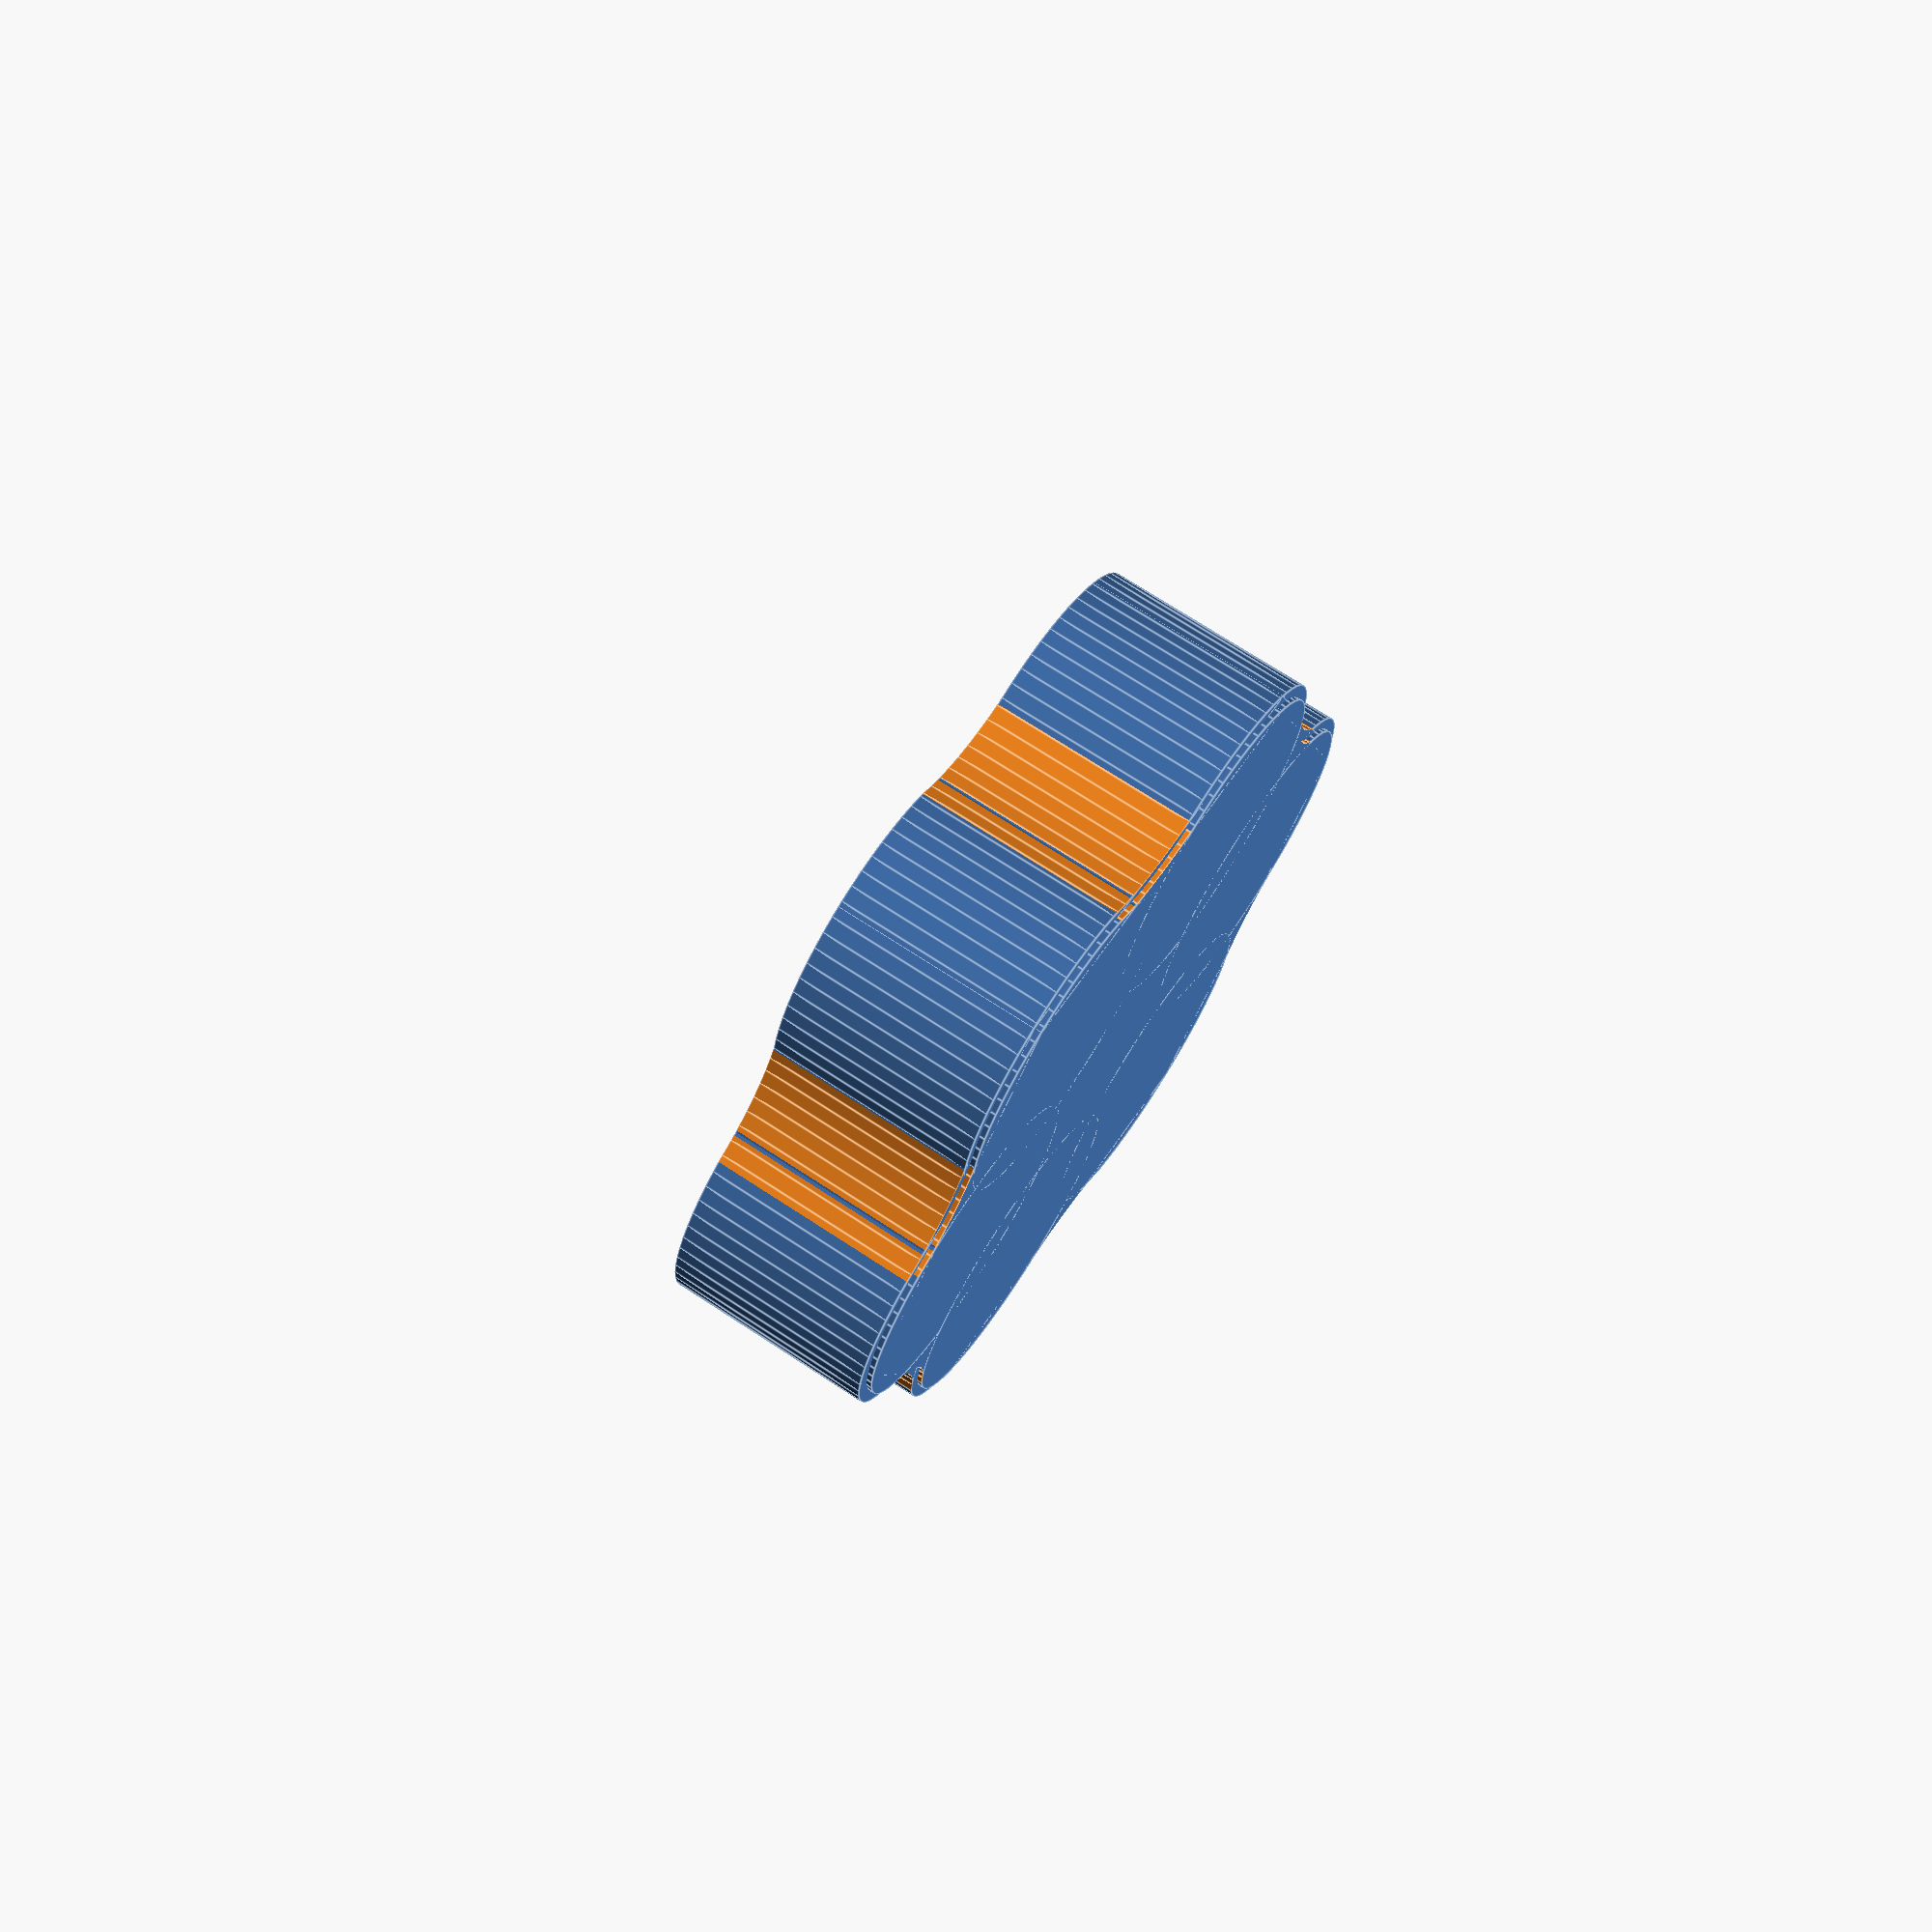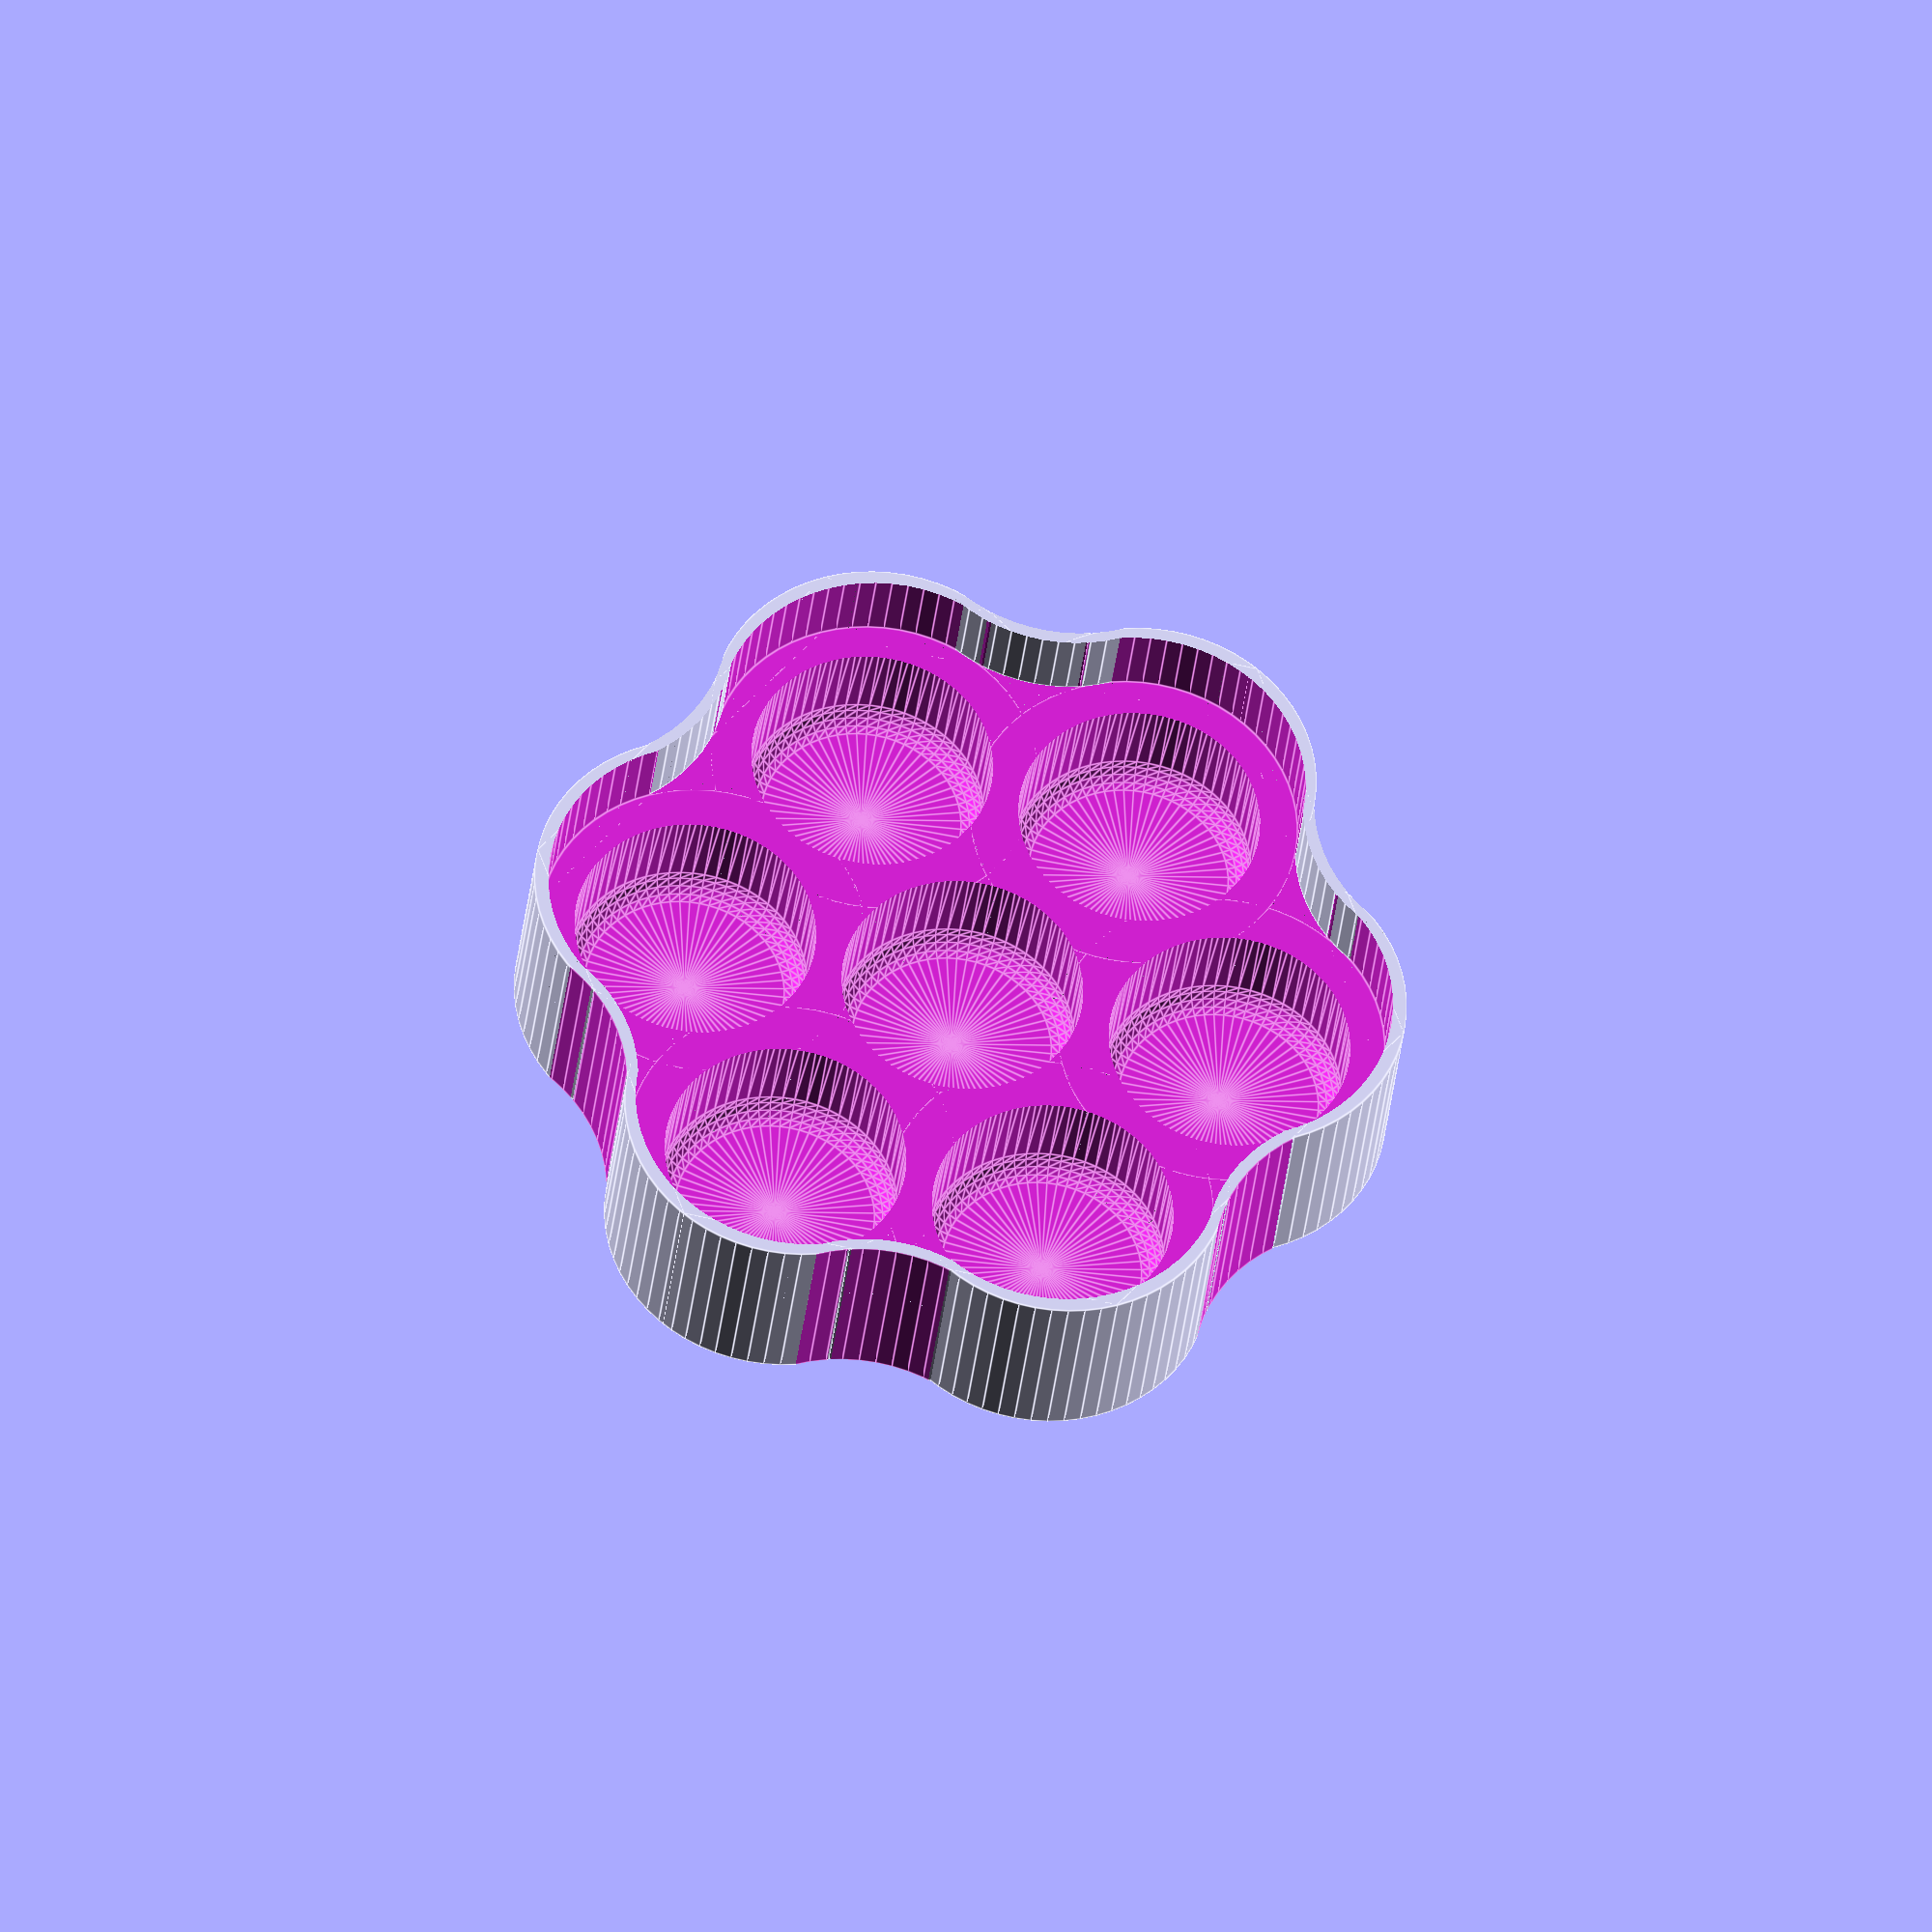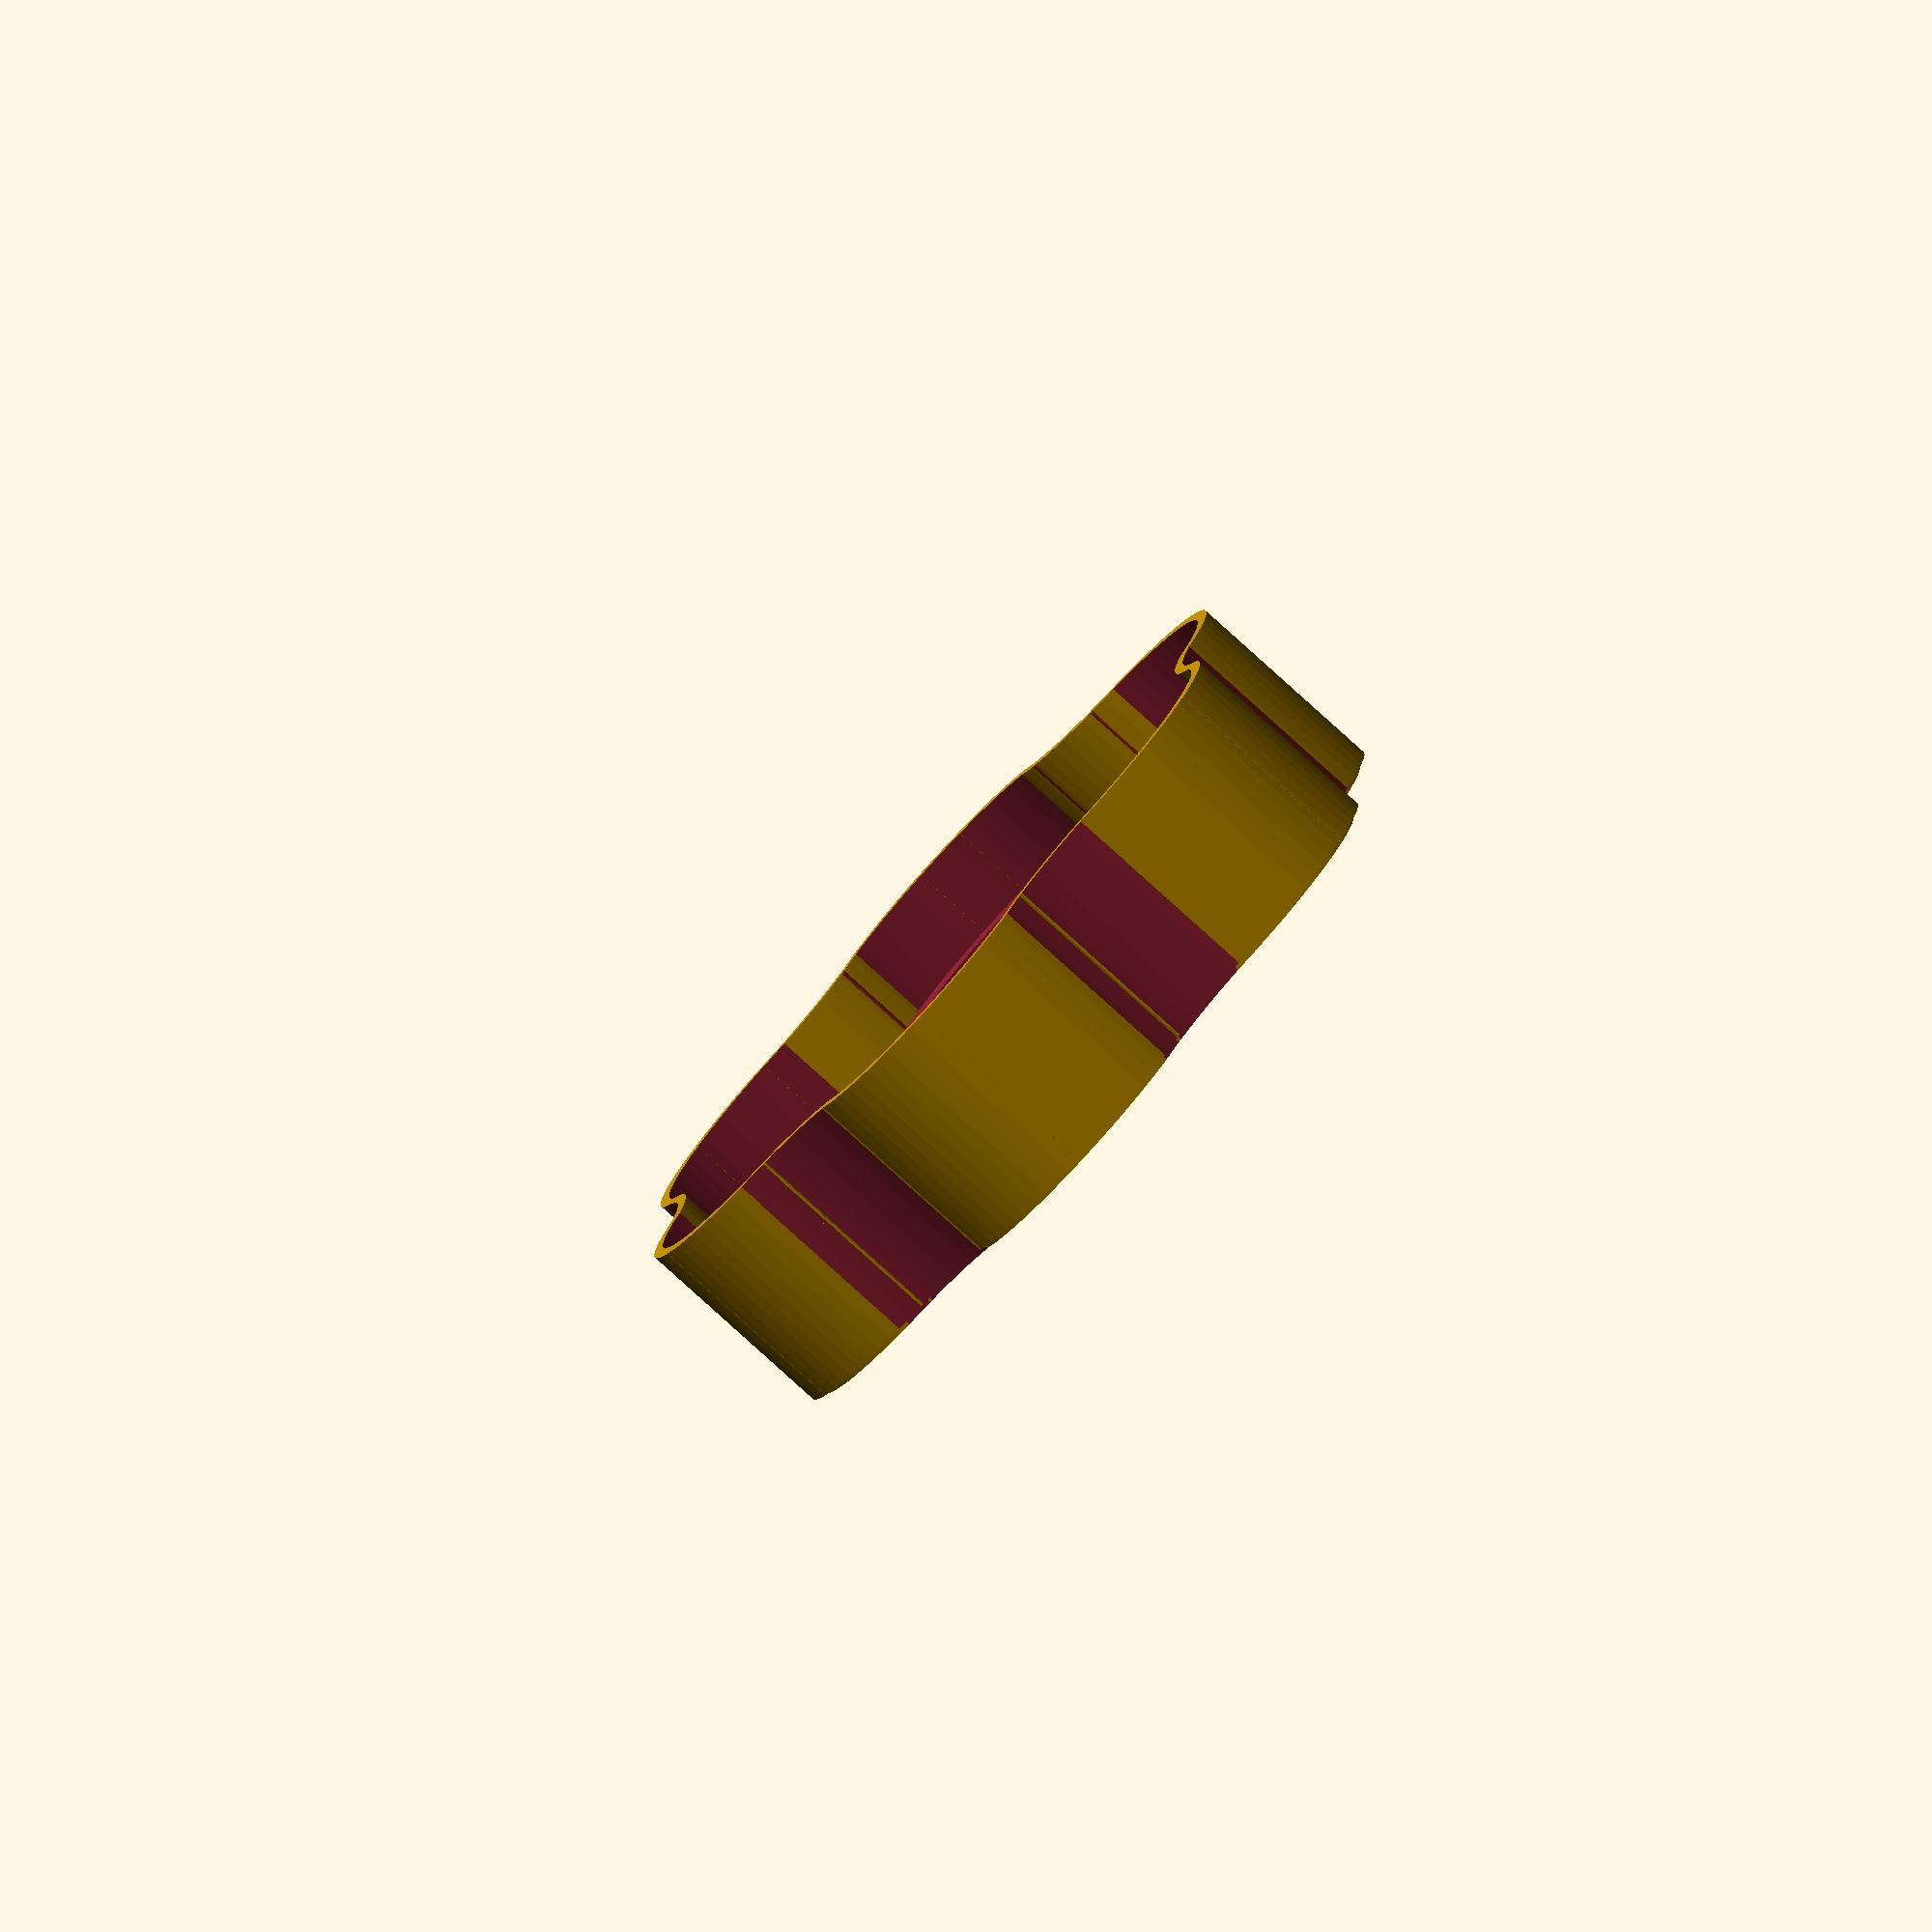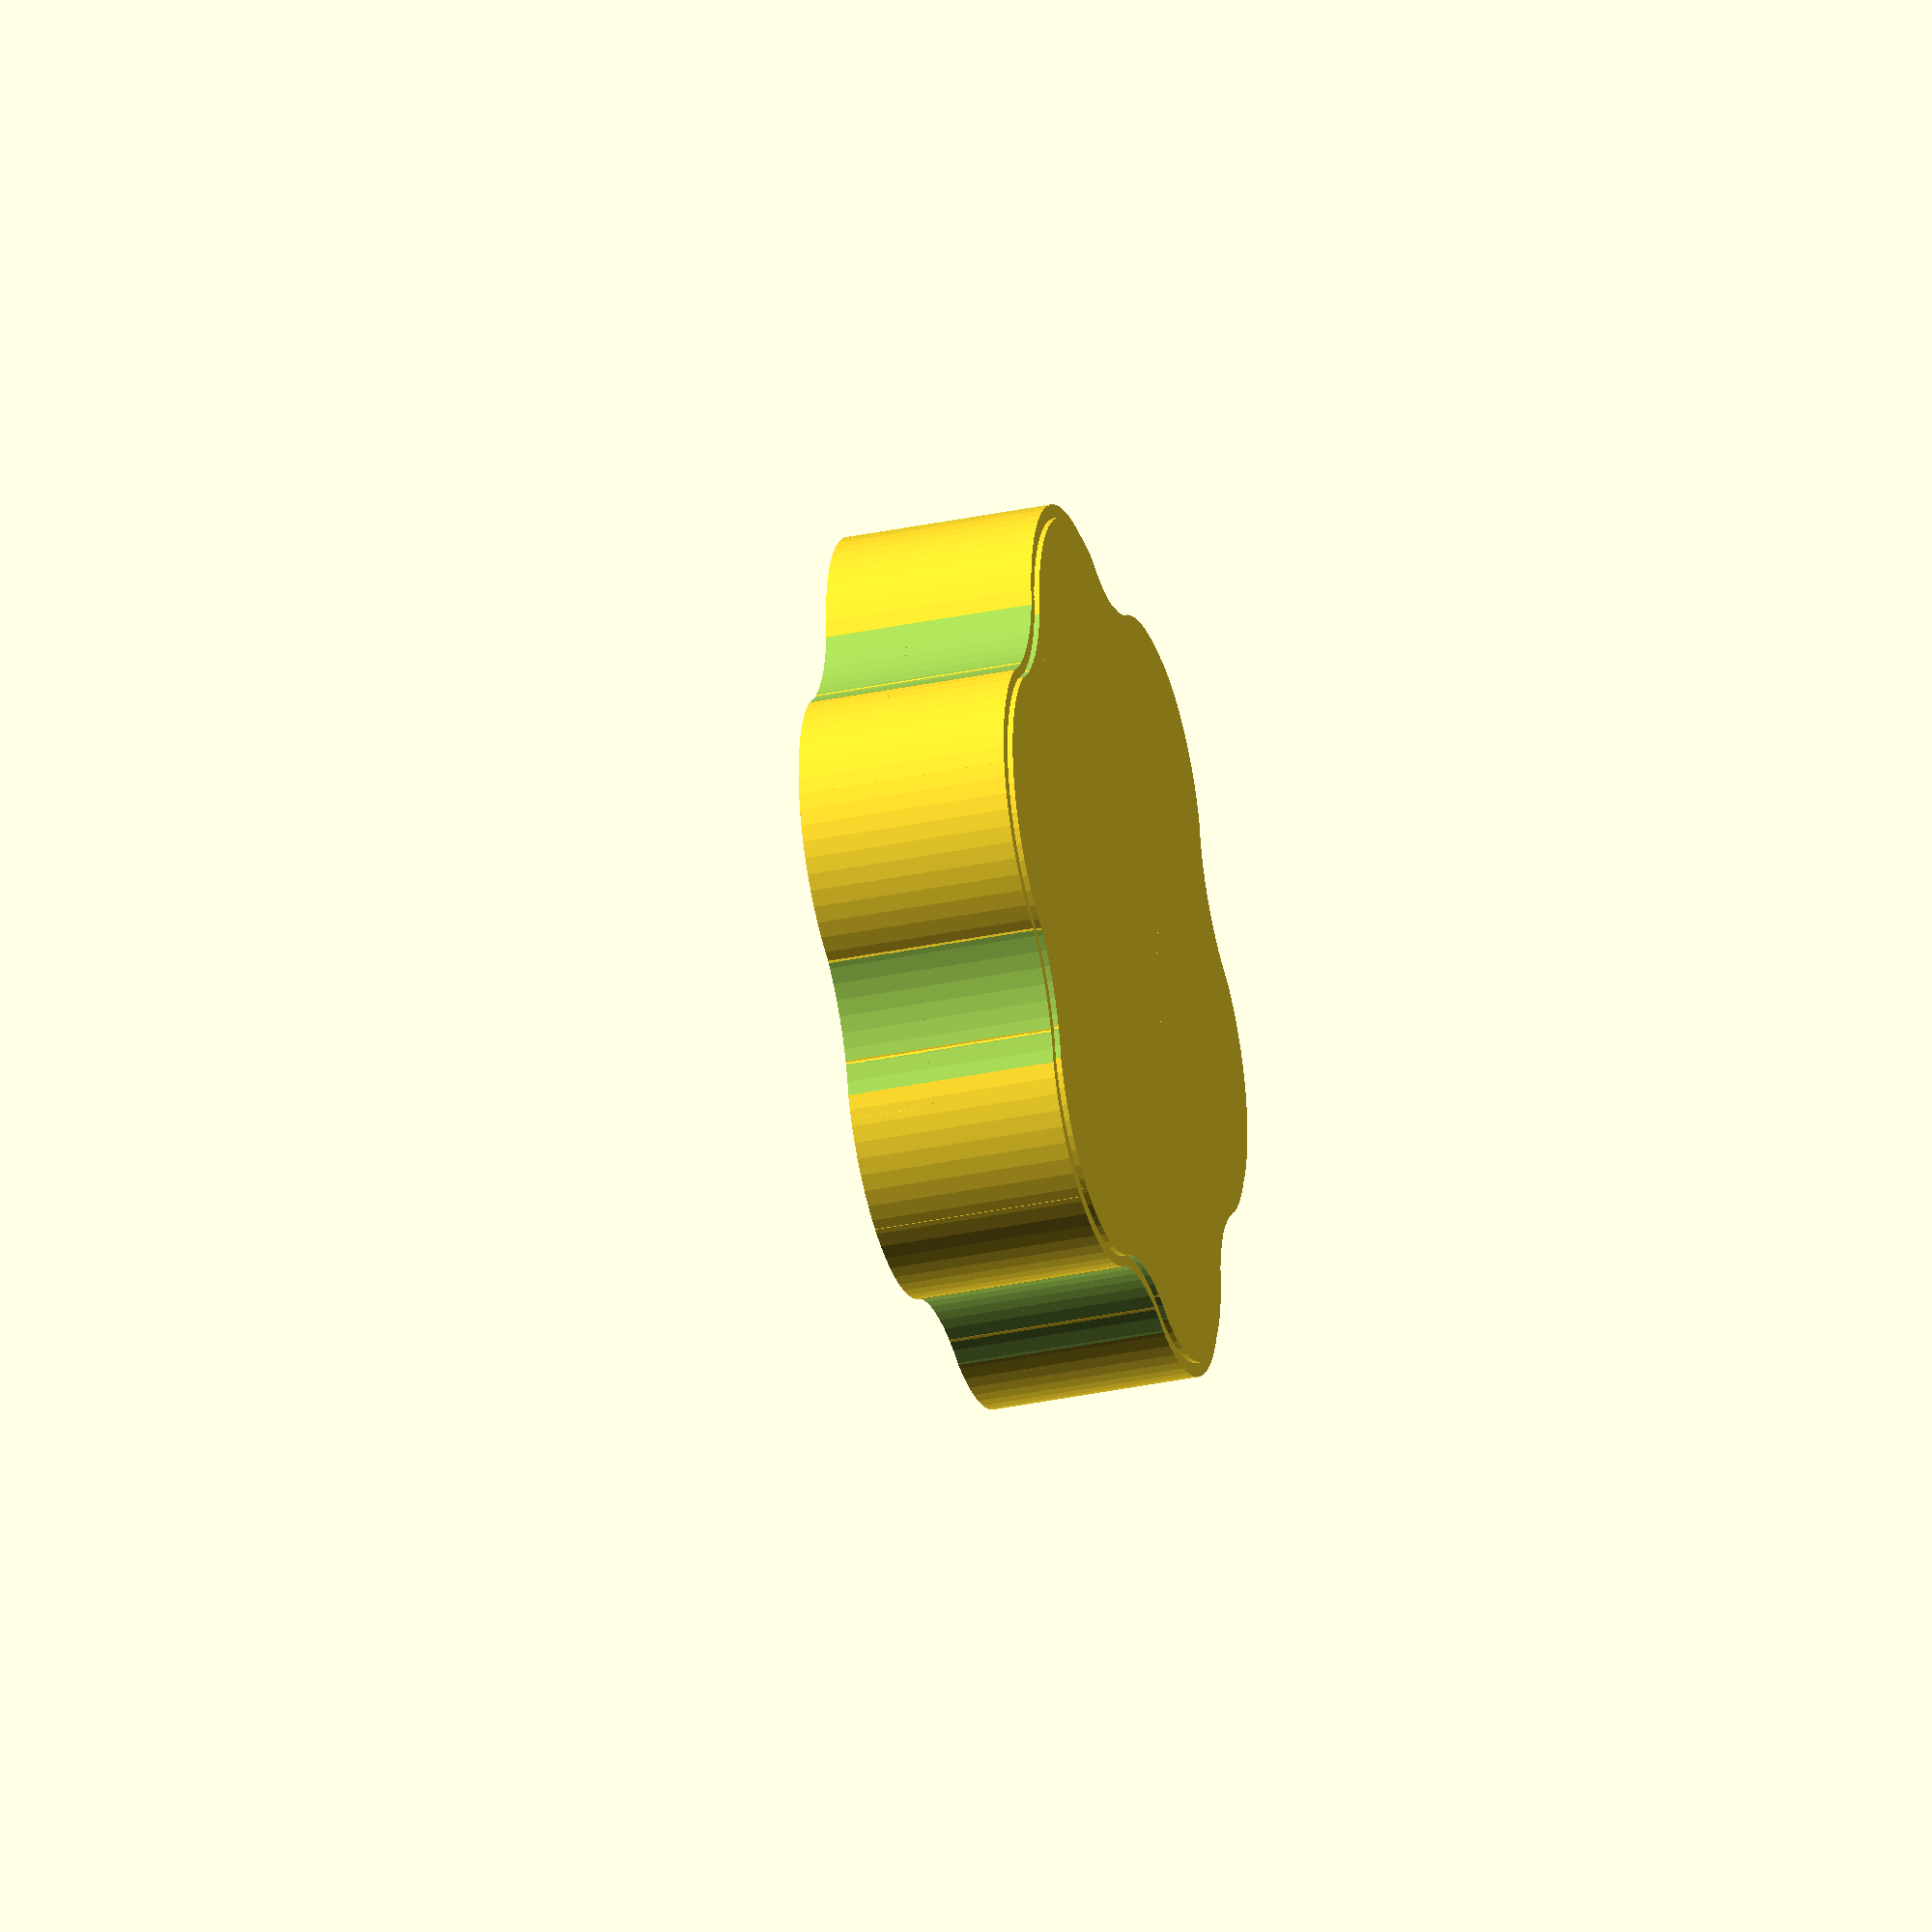
<openscad>
// Generated by SolidPython 1.1.3 on 2025-08-10 00:09:36
$fn = 64;


difference() {
	union() {
		translate(v = [0, 0, -4.5000000000]) {
			difference() {
				union() {
					difference() {
						union() {
							difference() {
								union() {
									difference() {
										union() {
											difference() {
												union() {
													difference() {
														union() {
															cylinder($fn = 6, h = 43.0000000000, r = 89.2500000000);
															translate(v = [55.0, 0.0, 0]) {
																cylinder($fn = 64, h = 43.0000000000, r = 34.2500000000);
															}
														}
														translate(v = [0, 0, -0.1000000000]) {
															translate(v = [95.26279441628826, 54.99999999999999, 0]) {
																cylinder($fn = 64, h = 43.2000000000, r = 34.2500000000);
															}
														}
													}
													translate(v = [27.500000000000007, 47.63139720814412, 0]) {
														cylinder($fn = 64, h = 43.0000000000, r = 34.2500000000);
													}
												}
												translate(v = [0, 0, -0.1000000000]) {
													translate(v = [6.735557395310443e-15, 110.0, 0]) {
														cylinder($fn = 64, h = 43.2000000000, r = 34.2500000000);
													}
												}
											}
											translate(v = [-27.49999999999999, 47.63139720814413, 0]) {
												cylinder($fn = 64, h = 43.0000000000, r = 34.2500000000);
											}
										}
										translate(v = [0, 0, -0.1000000000]) {
											translate(v = [-95.26279441628826, 54.99999999999999, 0]) {
												cylinder($fn = 64, h = 43.2000000000, r = 34.2500000000);
											}
										}
									}
									translate(v = [-55.0, 6.735557395310443e-15, 0]) {
										cylinder($fn = 64, h = 43.0000000000, r = 34.2500000000);
									}
								}
								translate(v = [0, 0, -0.1000000000]) {
									translate(v = [-95.26279441628824, -55.000000000000014, 0]) {
										cylinder($fn = 64, h = 43.2000000000, r = 34.2500000000);
									}
								}
							}
							translate(v = [-27.500000000000025, -47.631397208144115, 0]) {
								cylinder($fn = 64, h = 43.0000000000, r = 34.2500000000);
							}
						}
						translate(v = [0, 0, -0.1000000000]) {
							translate(v = [-2.0206672185931328e-14, -110.0, 0]) {
								cylinder($fn = 64, h = 43.2000000000, r = 34.2500000000);
							}
						}
					}
					translate(v = [27.500000000000007, -47.63139720814412, 0]) {
						cylinder($fn = 64, h = 43.0000000000, r = 34.2500000000);
					}
				}
				translate(v = [0, 0, -0.1000000000]) {
					translate(v = [95.26279441628822, -55.00000000000005, 0]) {
						cylinder($fn = 64, h = 43.2000000000, r = 34.2500000000);
					}
				}
			}
		}
		translate(v = [0, 0, -5.2500000000]) {
			scale(v = [0.9684210526, 1, 1]) {
				scale(v = [1, 0.9684210526, 1]) {
					scale(v = [1, 1, 0.0750000000]) {
						translate(v = [0, 0, -4.5000000000]) {
							difference() {
								union() {
									difference() {
										union() {
											difference() {
												union() {
													difference() {
														union() {
															difference() {
																union() {
																	difference() {
																		union() {
																			cylinder($fn = 6, h = 43.0000000000, r = 89.2500000000);
																			translate(v = [55.0, 0.0, 0]) {
																				cylinder($fn = 64, h = 43.0000000000, r = 34.2500000000);
																			}
																		}
																		translate(v = [0, 0, -0.1000000000]) {
																			translate(v = [95.26279441628826, 54.99999999999999, 0]) {
																				cylinder($fn = 64, h = 43.2000000000, r = 34.2500000000);
																			}
																		}
																	}
																	translate(v = [27.500000000000007, 47.63139720814412, 0]) {
																		cylinder($fn = 64, h = 43.0000000000, r = 34.2500000000);
																	}
																}
																translate(v = [0, 0, -0.1000000000]) {
																	translate(v = [6.735557395310443e-15, 110.0, 0]) {
																		cylinder($fn = 64, h = 43.2000000000, r = 34.2500000000);
																	}
																}
															}
															translate(v = [-27.49999999999999, 47.63139720814413, 0]) {
																cylinder($fn = 64, h = 43.0000000000, r = 34.2500000000);
															}
														}
														translate(v = [0, 0, -0.1000000000]) {
															translate(v = [-95.26279441628826, 54.99999999999999, 0]) {
																cylinder($fn = 64, h = 43.2000000000, r = 34.2500000000);
															}
														}
													}
													translate(v = [-55.0, 6.735557395310443e-15, 0]) {
														cylinder($fn = 64, h = 43.0000000000, r = 34.2500000000);
													}
												}
												translate(v = [0, 0, -0.1000000000]) {
													translate(v = [-95.26279441628824, -55.000000000000014, 0]) {
														cylinder($fn = 64, h = 43.2000000000, r = 34.2500000000);
													}
												}
											}
											translate(v = [-27.500000000000025, -47.631397208144115, 0]) {
												cylinder($fn = 64, h = 43.0000000000, r = 34.2500000000);
											}
										}
										translate(v = [0, 0, -0.1000000000]) {
											translate(v = [-2.0206672185931328e-14, -110.0, 0]) {
												cylinder($fn = 64, h = 43.2000000000, r = 34.2500000000);
											}
										}
									}
									translate(v = [27.500000000000007, -47.63139720814412, 0]) {
										cylinder($fn = 64, h = 43.0000000000, r = 34.2500000000);
									}
								}
								translate(v = [0, 0, -0.1000000000]) {
									translate(v = [95.26279441628822, -55.00000000000005, 0]) {
										cylinder($fn = 64, h = 43.2000000000, r = 34.2500000000);
									}
								}
							}
						}
					}
				}
			}
		}
	}
	union() {
		translate(v = [0, 0, -1.5000000000]) {
			scale(v = 1.0652173913) {
				rotate_extrude(angle = 360) {
					union() {
						difference() {
							square(size = [23.0000000000, 40]);
							translate(v = [19.0100000000, -0.0100000000, 0]) {
								square(size = [4, 4]);
							}
						}
						translate(v = [19.0000000000, 4, 0]) {
							circle($fn = 16, r = 4);
						}
					}
				}
			}
		}
		translate(v = [55.0, 0.0, 0]) {
			translate(v = [0, 0, -1.5000000000]) {
				scale(v = 1.0652173913) {
					rotate_extrude(angle = 360) {
						union() {
							difference() {
								square(size = [23.0000000000, 40]);
								translate(v = [19.0100000000, -0.0100000000, 0]) {
									square(size = [4, 4]);
								}
							}
							translate(v = [19.0000000000, 4, 0]) {
								circle($fn = 16, r = 4);
							}
						}
					}
				}
			}
		}
		translate(v = [27.500000000000007, 47.63139720814412, 0]) {
			translate(v = [0, 0, -1.5000000000]) {
				scale(v = 1.0652173913) {
					rotate_extrude(angle = 360) {
						union() {
							difference() {
								square(size = [23.0000000000, 40]);
								translate(v = [19.0100000000, -0.0100000000, 0]) {
									square(size = [4, 4]);
								}
							}
							translate(v = [19.0000000000, 4, 0]) {
								circle($fn = 16, r = 4);
							}
						}
					}
				}
			}
		}
		translate(v = [-27.49999999999999, 47.63139720814413, 0]) {
			translate(v = [0, 0, -1.5000000000]) {
				scale(v = 1.0652173913) {
					rotate_extrude(angle = 360) {
						union() {
							difference() {
								square(size = [23.0000000000, 40]);
								translate(v = [19.0100000000, -0.0100000000, 0]) {
									square(size = [4, 4]);
								}
							}
							translate(v = [19.0000000000, 4, 0]) {
								circle($fn = 16, r = 4);
							}
						}
					}
				}
			}
		}
		translate(v = [-55.0, 6.735557395310443e-15, 0]) {
			translate(v = [0, 0, -1.5000000000]) {
				scale(v = 1.0652173913) {
					rotate_extrude(angle = 360) {
						union() {
							difference() {
								square(size = [23.0000000000, 40]);
								translate(v = [19.0100000000, -0.0100000000, 0]) {
									square(size = [4, 4]);
								}
							}
							translate(v = [19.0000000000, 4, 0]) {
								circle($fn = 16, r = 4);
							}
						}
					}
				}
			}
		}
		translate(v = [-27.500000000000025, -47.631397208144115, 0]) {
			translate(v = [0, 0, -1.5000000000]) {
				scale(v = 1.0652173913) {
					rotate_extrude(angle = 360) {
						union() {
							difference() {
								square(size = [23.0000000000, 40]);
								translate(v = [19.0100000000, -0.0100000000, 0]) {
									square(size = [4, 4]);
								}
							}
							translate(v = [19.0000000000, 4, 0]) {
								circle($fn = 16, r = 4);
							}
						}
					}
				}
			}
		}
		translate(v = [27.500000000000007, -47.63139720814412, 0]) {
			translate(v = [0, 0, -1.5000000000]) {
				scale(v = 1.0652173913) {
					rotate_extrude(angle = 360) {
						union() {
							difference() {
								square(size = [23.0000000000, 40]);
								translate(v = [19.0100000000, -0.0100000000, 0]) {
									square(size = [4, 4]);
								}
							}
							translate(v = [19.0000000000, 4, 0]) {
								circle($fn = 16, r = 4);
							}
						}
					}
				}
			}
		}
	}
	translate(v = [0, 0, 25.8000000000]) {
		scale(v = 0.9684210526) {
			translate(v = [0, 0, -4.5000000000]) {
				difference() {
					union() {
						difference() {
							union() {
								difference() {
									union() {
										difference() {
											union() {
												difference() {
													union() {
														difference() {
															union() {
																cylinder($fn = 6, h = 43.0000000000, r = 89.2500000000);
																translate(v = [55.0, 0.0, 0]) {
																	cylinder($fn = 64, h = 43.0000000000, r = 34.2500000000);
																}
															}
															translate(v = [0, 0, -0.1000000000]) {
																translate(v = [95.26279441628826, 54.99999999999999, 0]) {
																	cylinder($fn = 64, h = 43.2000000000, r = 34.2500000000);
																}
															}
														}
														translate(v = [27.500000000000007, 47.63139720814412, 0]) {
															cylinder($fn = 64, h = 43.0000000000, r = 34.2500000000);
														}
													}
													translate(v = [0, 0, -0.1000000000]) {
														translate(v = [6.735557395310443e-15, 110.0, 0]) {
															cylinder($fn = 64, h = 43.2000000000, r = 34.2500000000);
														}
													}
												}
												translate(v = [-27.49999999999999, 47.63139720814413, 0]) {
													cylinder($fn = 64, h = 43.0000000000, r = 34.2500000000);
												}
											}
											translate(v = [0, 0, -0.1000000000]) {
												translate(v = [-95.26279441628826, 54.99999999999999, 0]) {
													cylinder($fn = 64, h = 43.2000000000, r = 34.2500000000);
												}
											}
										}
										translate(v = [-55.0, 6.735557395310443e-15, 0]) {
											cylinder($fn = 64, h = 43.0000000000, r = 34.2500000000);
										}
									}
									translate(v = [0, 0, -0.1000000000]) {
										translate(v = [-95.26279441628824, -55.000000000000014, 0]) {
											cylinder($fn = 64, h = 43.2000000000, r = 34.2500000000);
										}
									}
								}
								translate(v = [-27.500000000000025, -47.631397208144115, 0]) {
									cylinder($fn = 64, h = 43.0000000000, r = 34.2500000000);
								}
							}
							translate(v = [0, 0, -0.1000000000]) {
								translate(v = [-2.0206672185931328e-14, -110.0, 0]) {
									cylinder($fn = 64, h = 43.2000000000, r = 34.2500000000);
								}
							}
						}
						translate(v = [27.500000000000007, -47.63139720814412, 0]) {
							cylinder($fn = 64, h = 43.0000000000, r = 34.2500000000);
						}
					}
					translate(v = [0, 0, -0.1000000000]) {
						translate(v = [95.26279441628822, -55.00000000000005, 0]) {
							cylinder($fn = 64, h = 43.2000000000, r = 34.2500000000);
						}
					}
				}
			}
		}
	}
}
/***********************************************
*********      SolidPython code:      **********
************************************************
 
import numpy as np
from solid import *
from solid.utils import *

z = 0.01
z2 = z * 2
m = 1.5

t = translate
tx = lambda e, x: t([x, 0, 0])(e)
ty = lambda e, x: t([0, x, 0])(e)
tz = lambda e, x: t([0, 0, x])(e)
txy = lambda e, x, y: t([x, y, 0])(e)
r = rotate
rx = lambda e, x: r([x, 0, 0])(e)
ry = lambda e, x: r([0, x, 0])(e)
rz = lambda e, x: r([0, 0, x])(e)
sc = scale
sx = lambda e, x: sc([x, 1, 1])(e)
sy = lambda e, x: sc([1, x, 1])(e)
sz = lambda e, x: sc([1, 1, x])(e)
cos = np.cos
sin = np.sin
pi = np.pi
save = lambda m, n: scad_render_to_file(m, n, file_header="$fn = 64;")

# Parameters
w_cup = 1.5
r_bottom = 4
ri_cup = 43 / 2
ro_cup = ri_cup + w_cup
h_cup = 40


def create_cup():
    # Outer shape
    o_shape = square([ro_cup, h_cup])
    o_shape -= txy(square([r_bottom, r_bottom]), ro_cup - r_bottom + z, -z)
    o_shape += txy(circle(r=r_bottom, segments=16), ro_cup - r_bottom, r_bottom)

    # Inner shape
    i_shape = txy(square([ri_cup, h_cup]), -z, w_cup)
    i_shape -= txy(square([r_bottom, r_bottom]), ro_cup - r_bottom + z, -z)
    i_shape += txy(circle(r=r_bottom - w_cup, segments=16), ro_cup - r_bottom, r_bottom)

    shape = o_shape - i_shape

    # Smooth top corner
    r = 1
    shape += txy(circle(r=w_cup * r), ro_cup + w_cup * (r - 1), h_cup)
    angle = 30
    x = sin(angle * pi / 180) * w_cup * r * 2
    y = -cos(angle * pi / 180) * w_cup * r * 2
    shape += txy(
        square([w_cup * r, w_cup * r]), ro_cup + w_cup * (r - 2.5) + x, h_cup + y
    )
    shape -= txy(circle(r=w_cup * r), ro_cup + w_cup * (r - 1) + x, h_cup + y)

    # Create model
    model = rotate_extrude(angle=360)(shape)

    # Create mask
    s = (ro_cup + m) / ro_cup
    mask = tz(sc(s)(rotate_extrude(angle=360)(o_shape)), -m)

    return model, mask


cup, cup_mask = create_cup()
save(cup, "powder-organizer.cup.scad")


def create_organizer(cup_mask):
    mask = cup_mask
    model = cylinder(h=h_cup, r=ro_cup * 3 + m * 10, segments=12)
    model = rz(model, 15)

    for i in np.linspace(0, 360, 6, endpoint=False):
        r = ro_cup * 2 + m * 6
        x = cos(i * pi / 180) * r
        y = sin(i * pi / 180) * r
        mask += txy(cup_mask, x, y)
        model += txy(cylinder(h=h_cup, r=ro_cup + m * 7.5, segments=64), x, y)

    model = tz(model, -m * 3)
    s = ro_cup / (ro_cup + m / 2)
    model -= tz(sc(s)(model), h_cup * 0.6)

    return model - mask


def create_organizer(cup_mask):
    mask = cup_mask
    h = h_cup + m * 2
    model = cylinder(h=h, r=ro_cup * 3 + m * 13.5, segments=6)

    for i in np.linspace(0, 360, 6, endpoint=False):
        r = ro_cup * 2 + m * 6
        x = cos(i * pi / 180) * r
        y = sin(i * pi / 180) * r
        x2 = cos((i + 30) * pi / 180) * r * 2.0
        y2 = sin((i + 30) * pi / 180) * r * 2.0
        mask += txy(cup_mask, x, y)
        model += txy(cylinder(h=h, r=ro_cup + m * 7.5, segments=64), x, y)
        model -= tz(
            txy(cylinder(h=h + z2 * 10, r=ro_cup + m * 7.5, segments=64), x2, y2),
            -z * 10,
        )

    model = tz(model, -m * 3)
    s = ro_cup / (ro_cup + m / 2)
    hole = tz(sc(s)(model), h * 0.6)
    ms = m * 2 / h_cup
    bottom_track = tz(sx(sy(sz(model, ms), s), s), -m * 3.5)

    return model + bottom_track - mask - hole, model


organizer, organizer_mask = create_organizer(cup_mask)
save(organizer, "powder-organizer.organizer.scad")


def create_lid(organizer_mask):
    hs = m * 2 / h_cup
    model = sz(organizer_mask, hs)
    s = ro_cup / (ro_cup + m / 2 * 1.2)
    model += tz(sz(sy(sx(organizer_mask, s), s), hs), m * 1.5)
    s = ro_cup / (ro_cup + m / 2 * 0.8)
    model -= tz(sz(sy(sx(organizer_mask, s), s), hs), -m * 1.5)

    indent = tz(cylinder(h=m * 3, r=ro_cup + 1 + m, segments=64), m)
    extra = tz(cylinder(h=m * 2.4, r=ri_cup - 0.2, segments=64), m)
    model -= indent
    model += extra

    for i in np.linspace(0, 360, 6, endpoint=False):
        r = ro_cup * 2 + m * 6
        x = cos(i * pi / 180) * r
        y = sin(i * pi / 180) * r
        model -= txy(indent, x, y)
        model += txy(extra, x, y)

    return model


lid = create_lid(organizer_mask)
save(lid, "powder-organizer.lid.scad")
 
 
************************************************/

</openscad>
<views>
elev=289.3 azim=348.3 roll=123.4 proj=p view=edges
elev=211.4 azim=70.6 roll=185.6 proj=o view=edges
elev=260.7 azim=92.0 roll=132.2 proj=o view=solid
elev=213.8 azim=8.6 roll=74.0 proj=o view=wireframe
</views>
